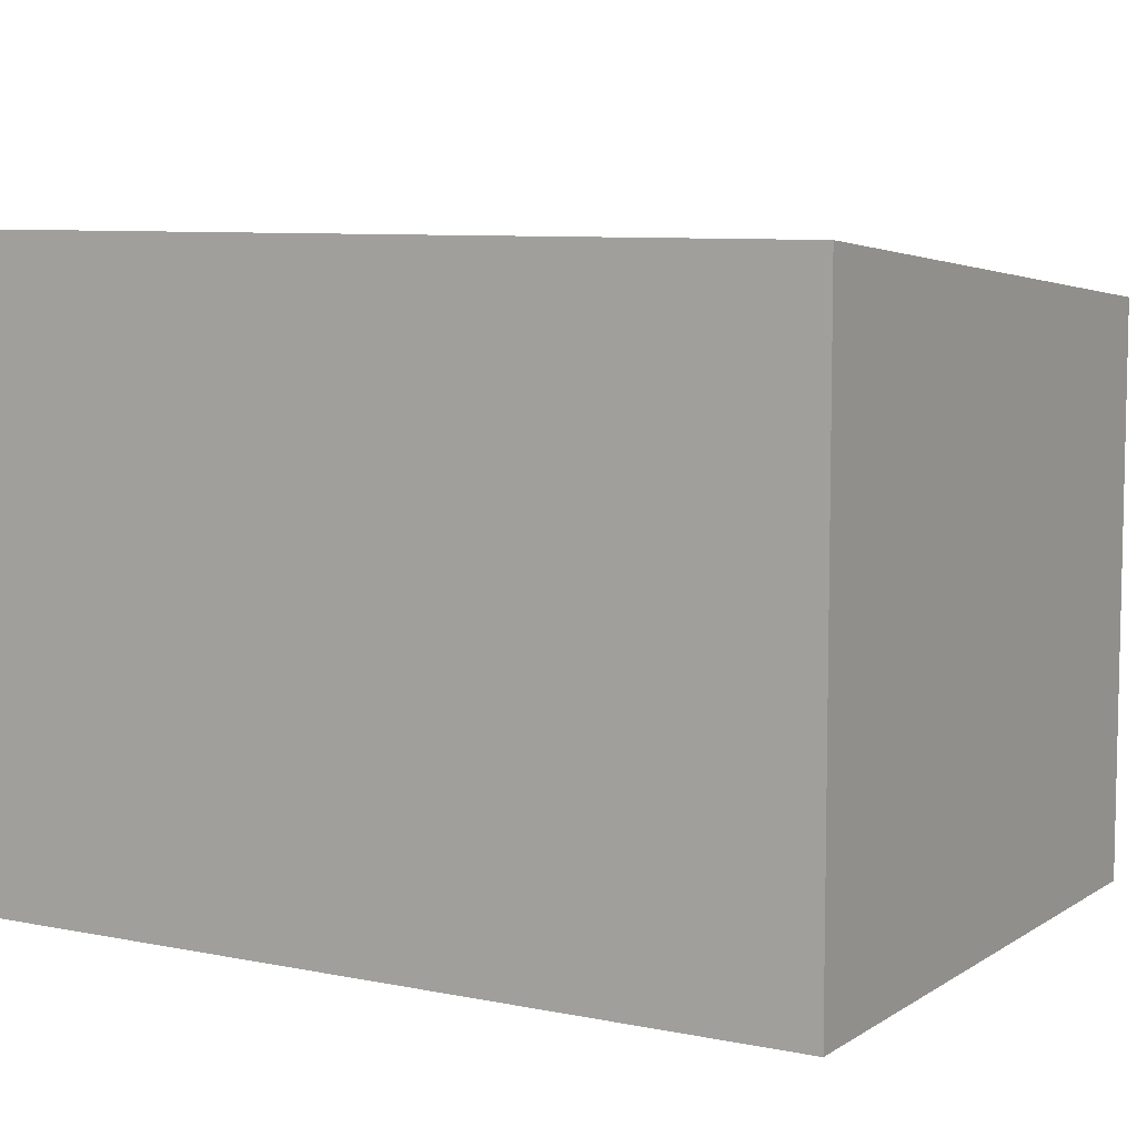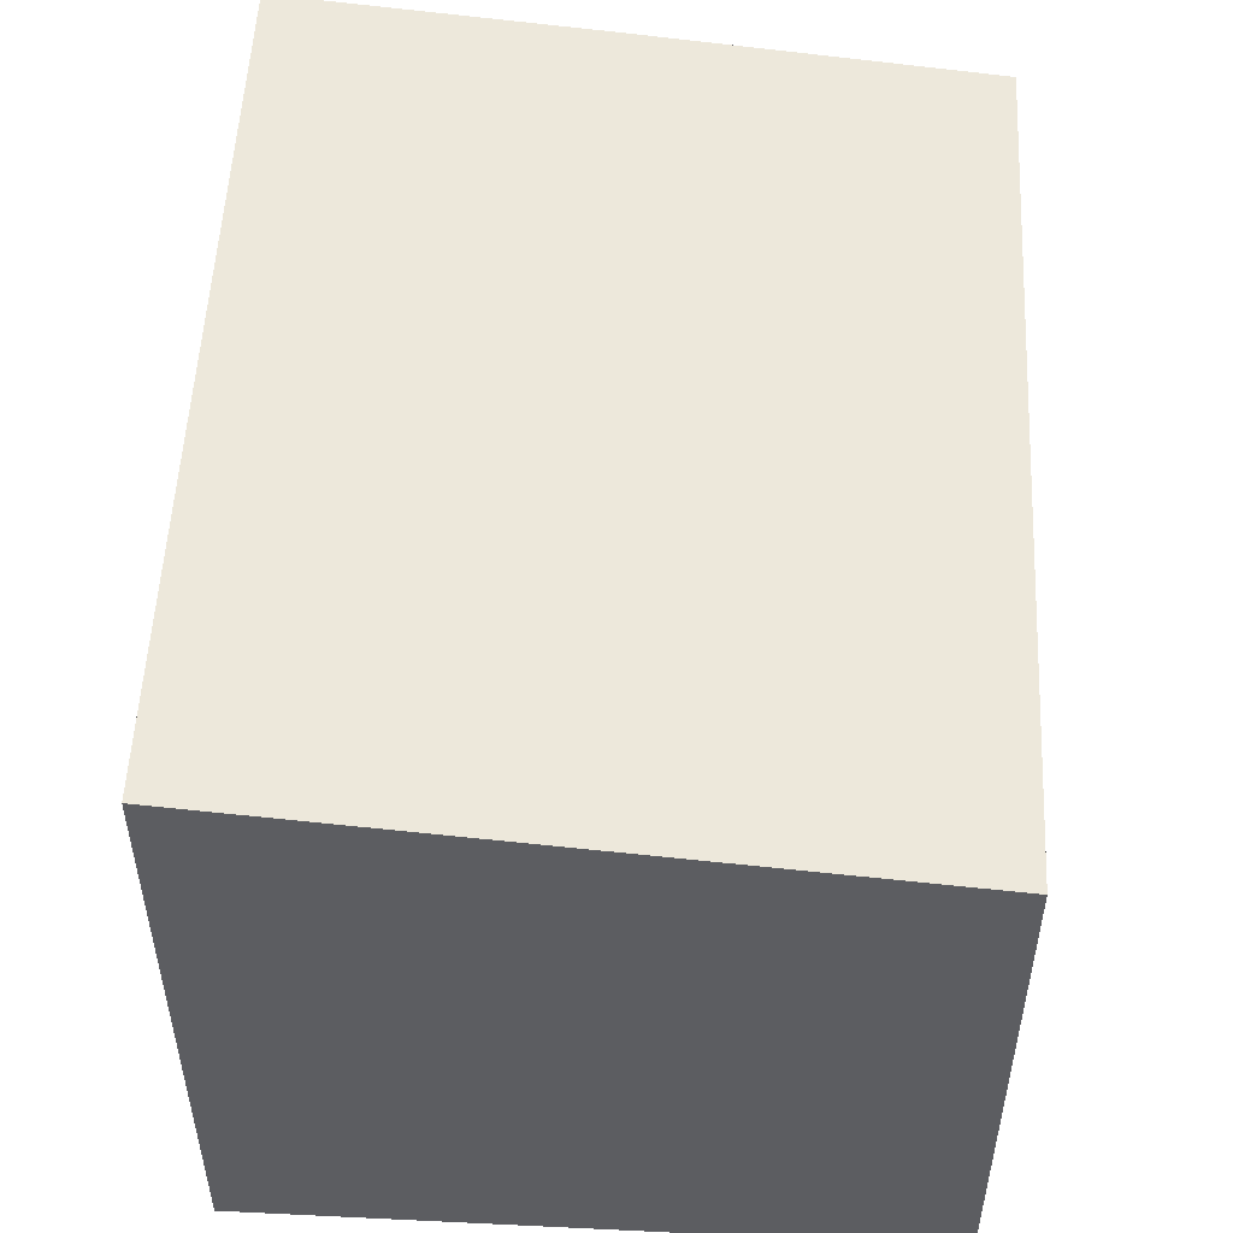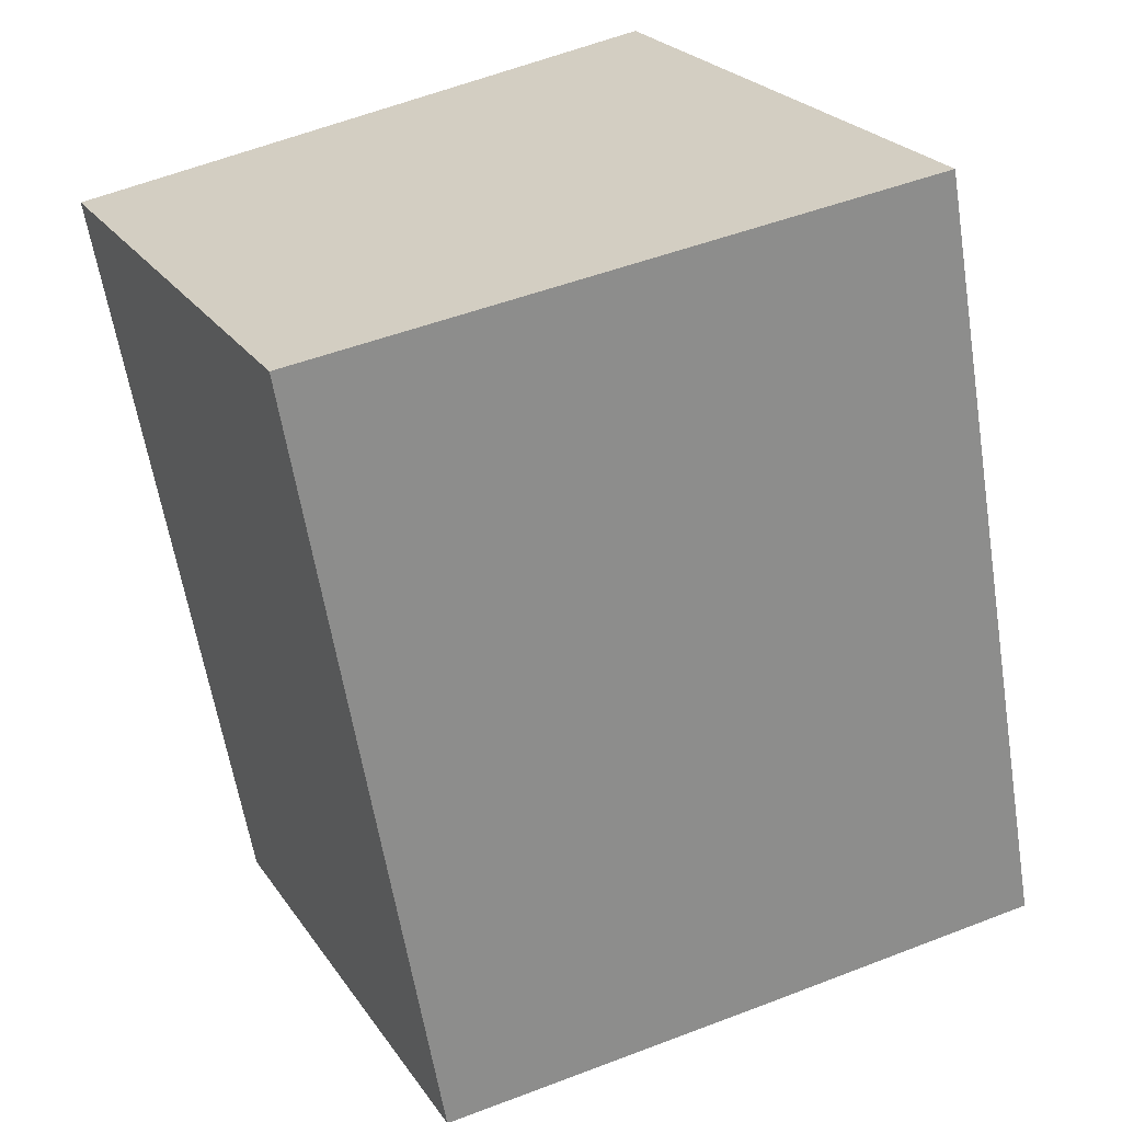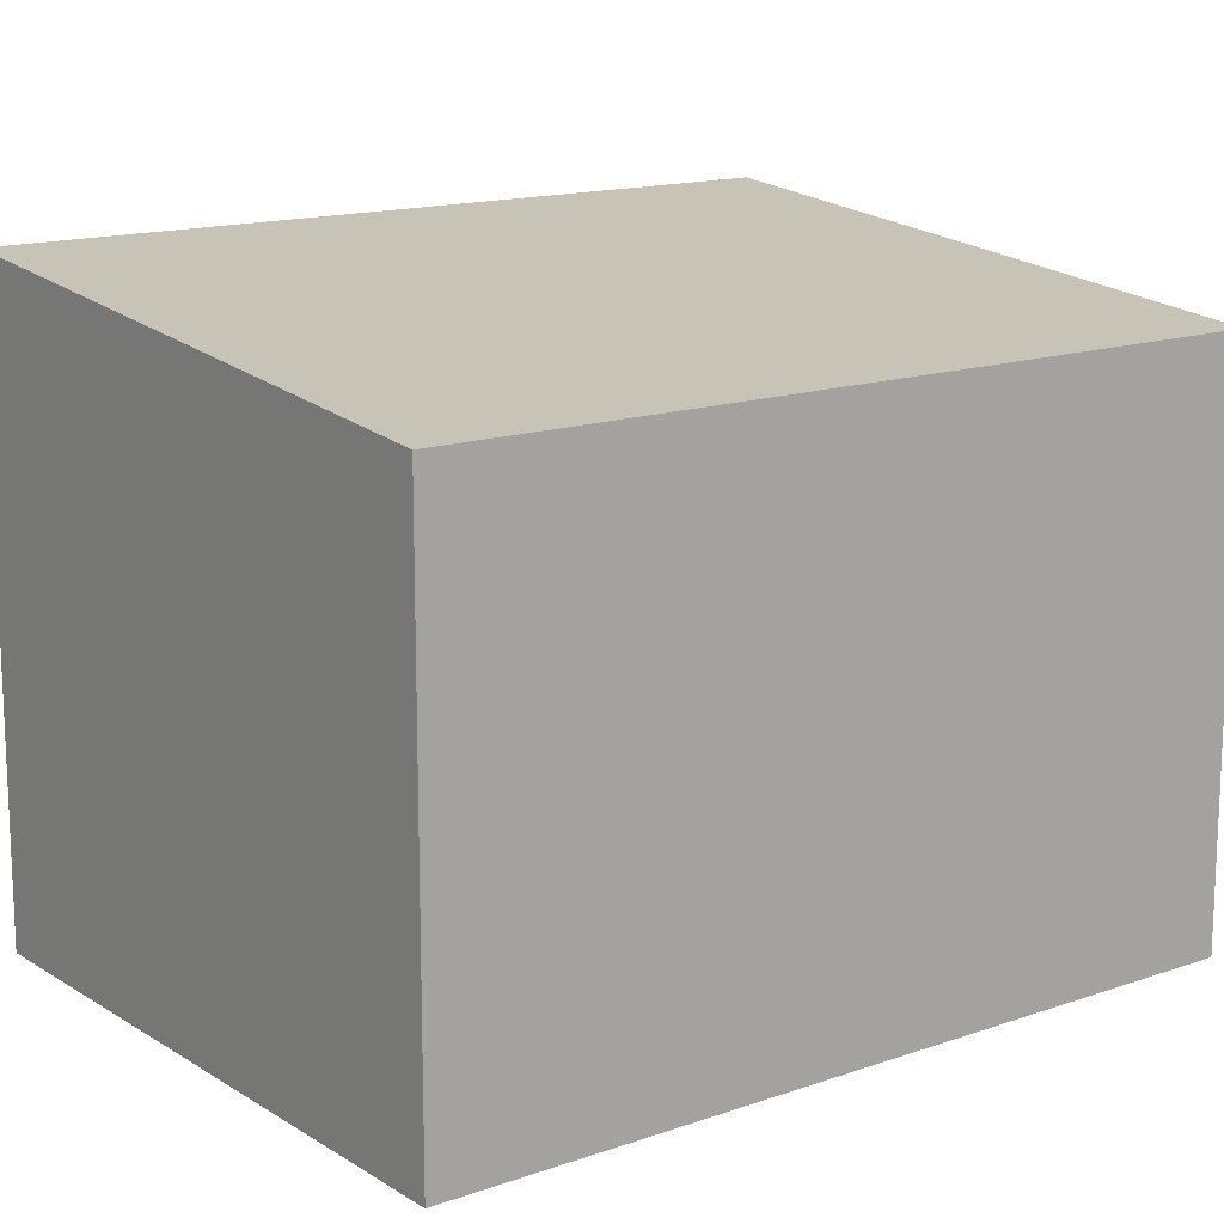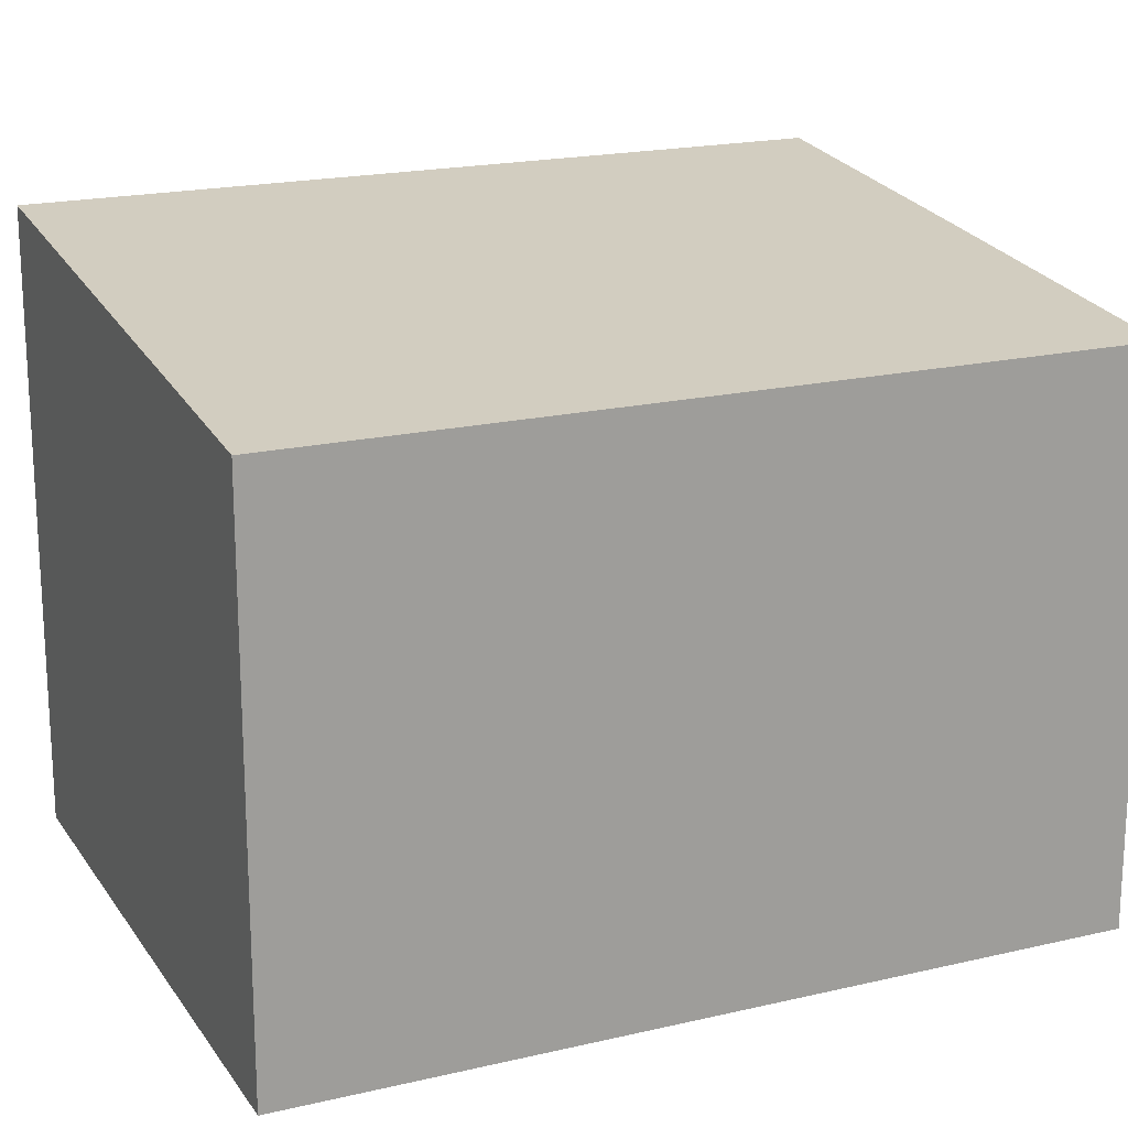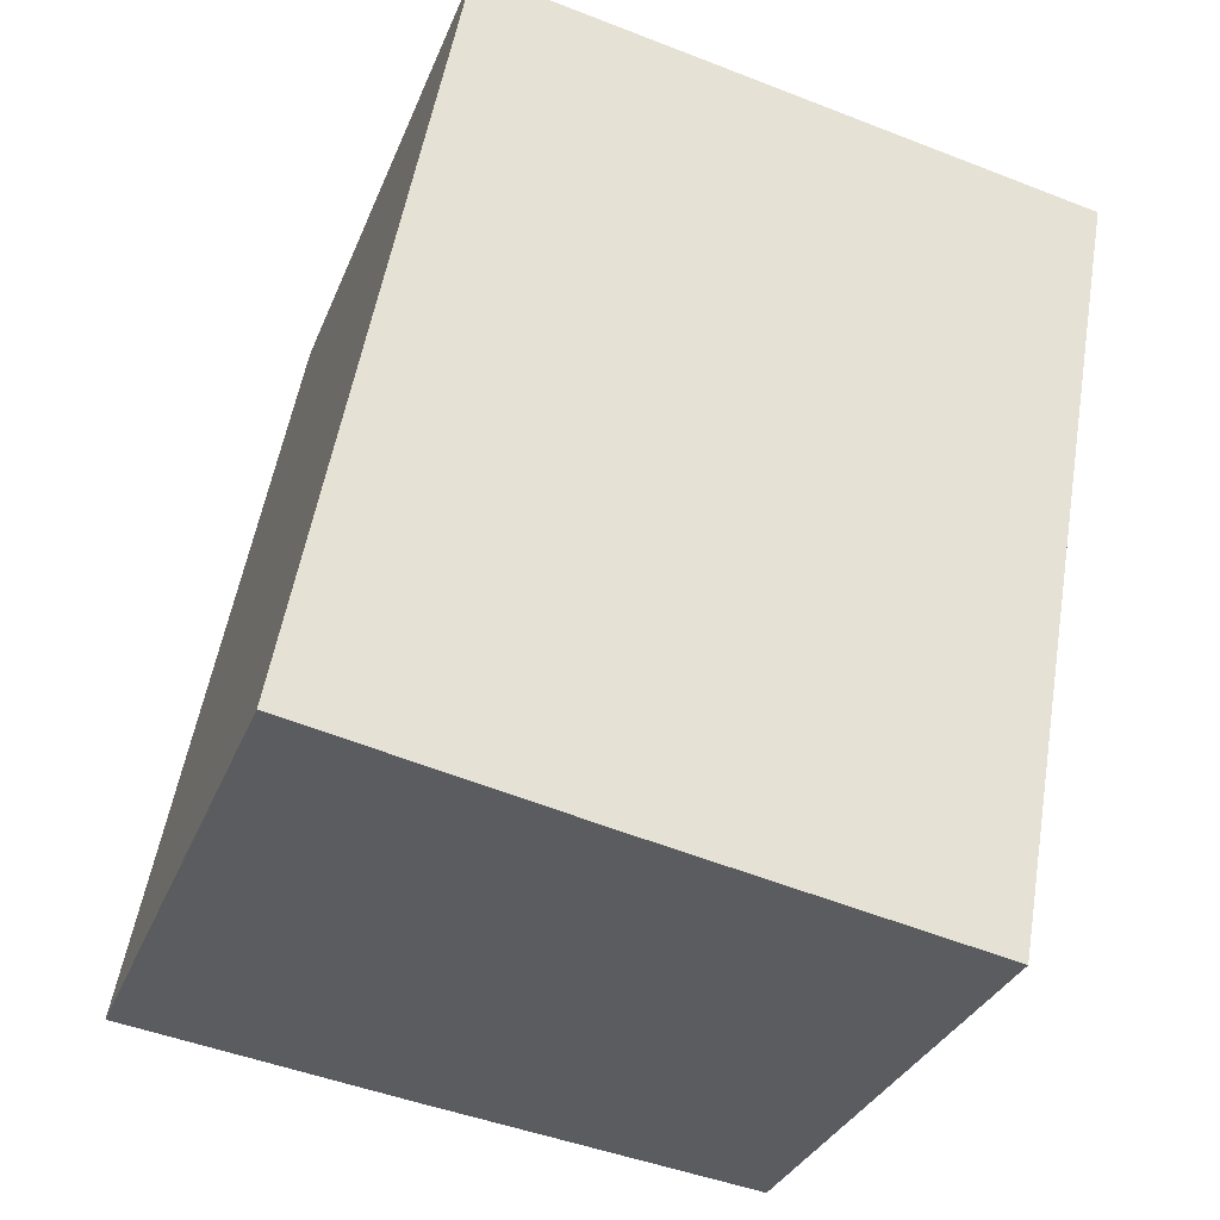
<metadata>
{"format":"obj","ext":"obj","renderer":"f3d","projection":"perspective","resolution":1024,"background":"white","views":[{"elev":7.8,"azim":-49.4,"up":"+Y"},{"elev":52.8,"azim":13.1,"up":"+Y"},{"elev":24.3,"azim":154.0,"up":"+Z"},{"elev":14.6,"azim":62.9,"up":"+Y"},{"elev":19.0,"azim":76.1,"up":"+Y"},{"elev":-31.7,"azim":-19.3,"up":"+Z"}]}
</metadata>
<code>
v  3.206 6.387 -0.593
v  8.462 6.009 7.57
v  6.879 6.009 -1.245
v  1.612 6.714 8.793
v  0 6.717 4.113e-16
v  6.879 7.623e-17 -1.245
v  0 0 0
v  3.206 3.631e-17 -0.593
v  1.612 -5.384e-16 8.793
v  8.462 -4.635e-16 7.57
g defaultobject
f 1 2 3
f 2 1 4
f 4 1 5
f 6 1 3
f 1 6 5
f 5 6 7
f 7 6 8
f 7 4 5
f 4 7 9
f 9 2 4
f 2 9 10
f 10 3 2
f 3 10 6
f 8 9 7
f 9 8 6
f 9 6 10

</code>
